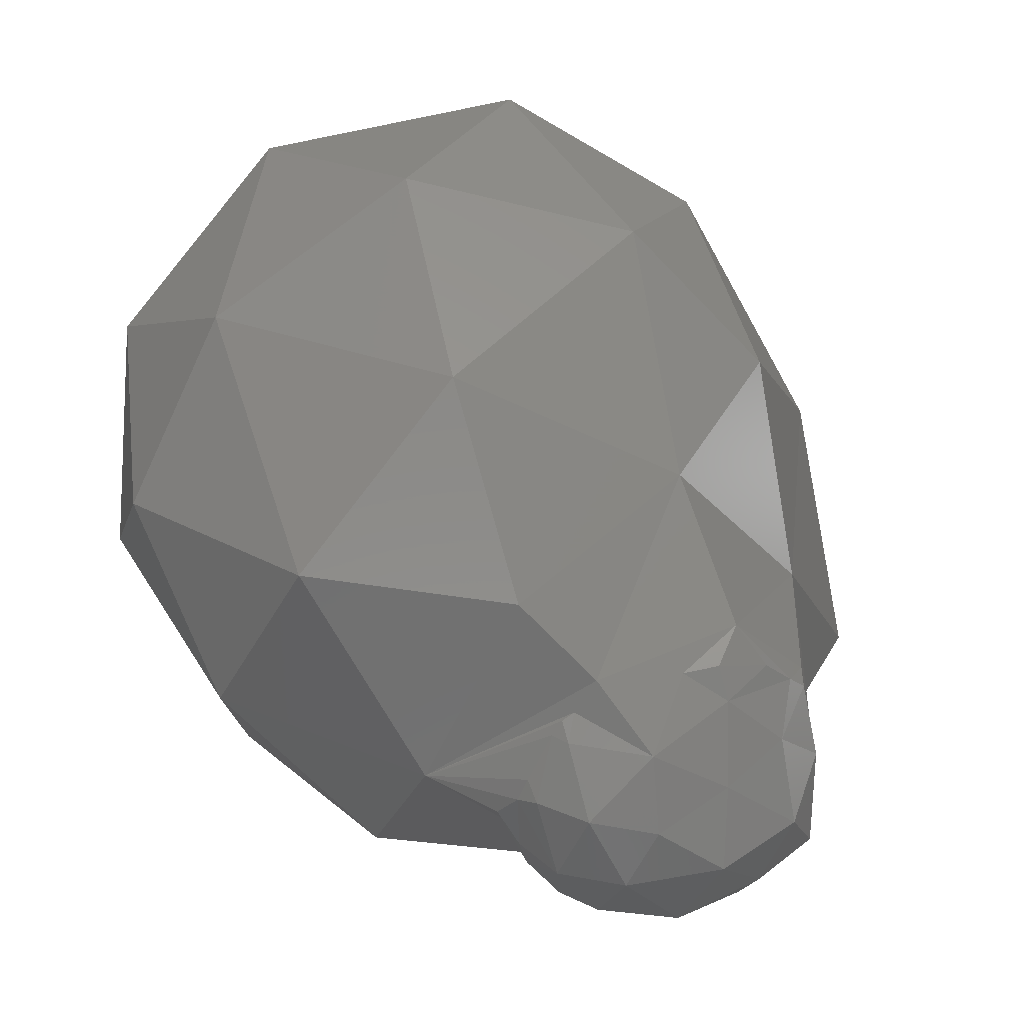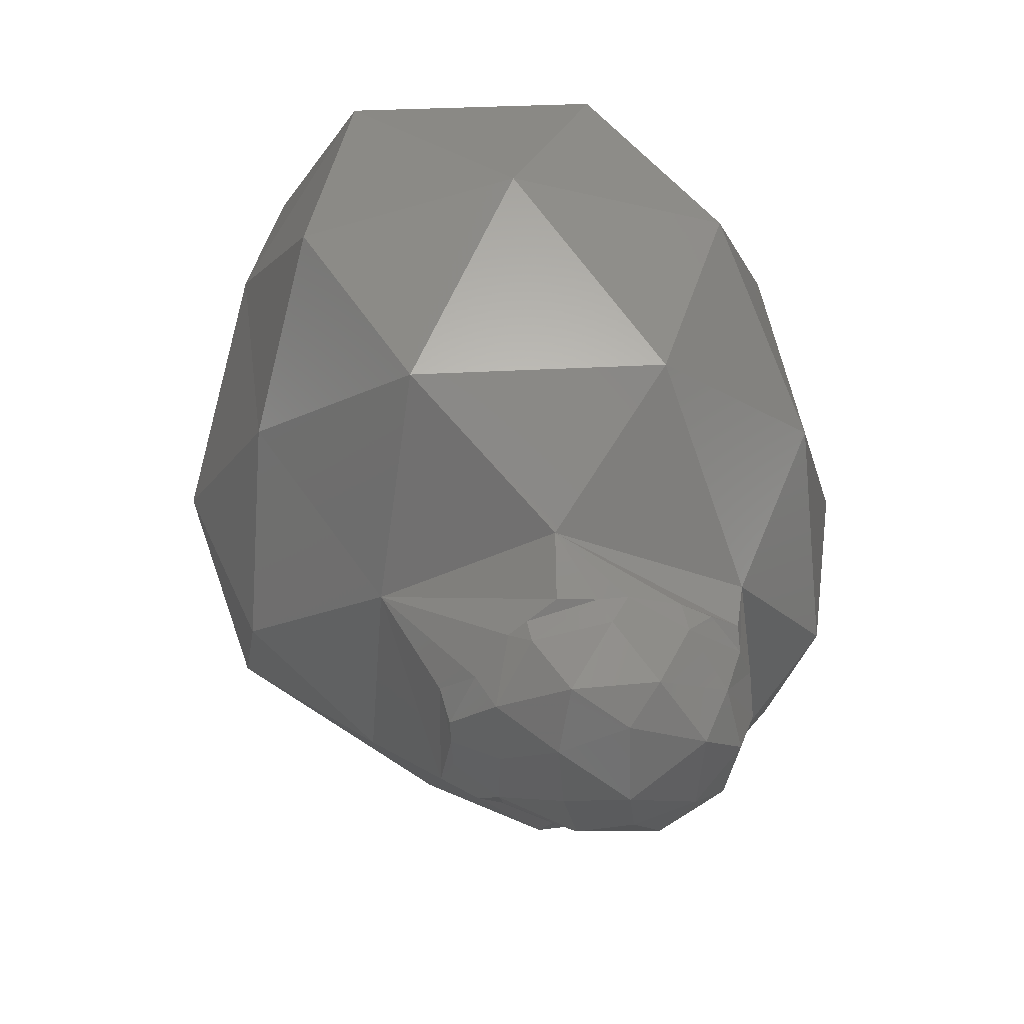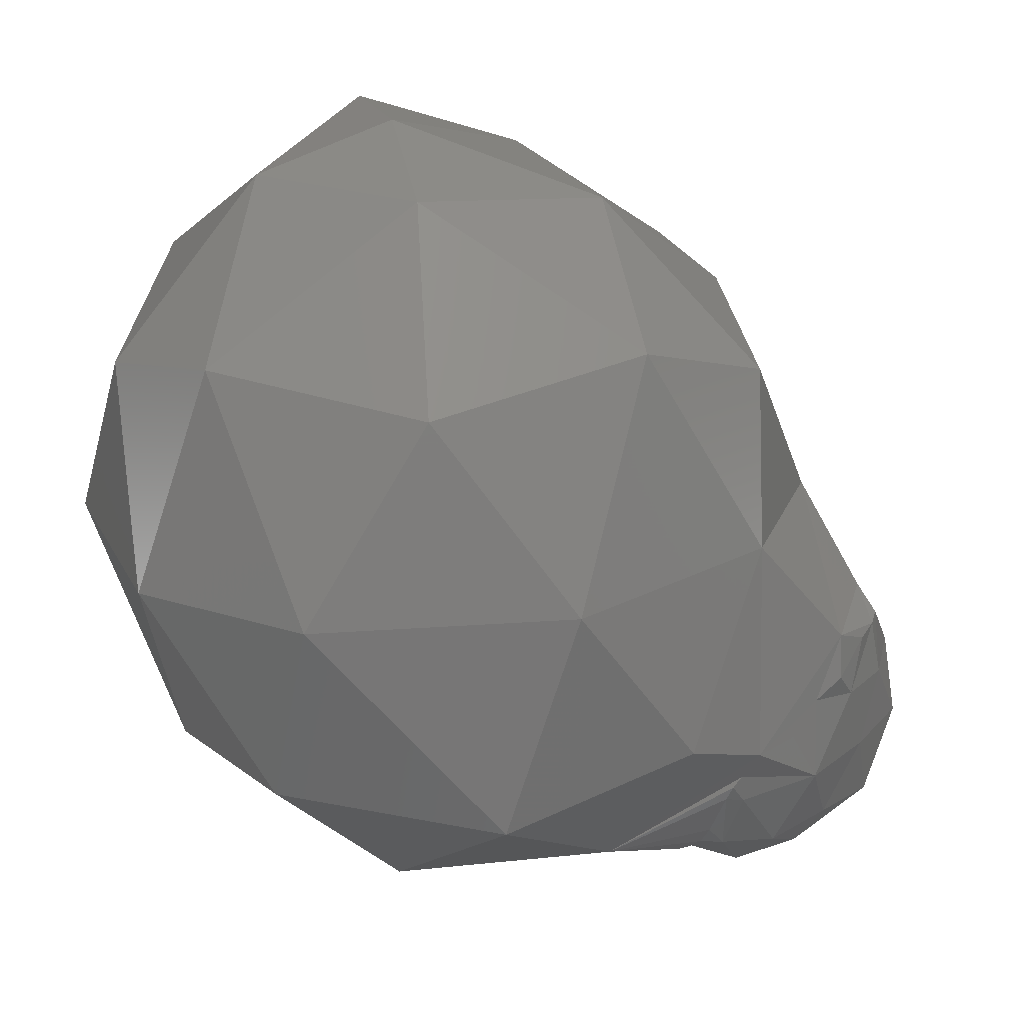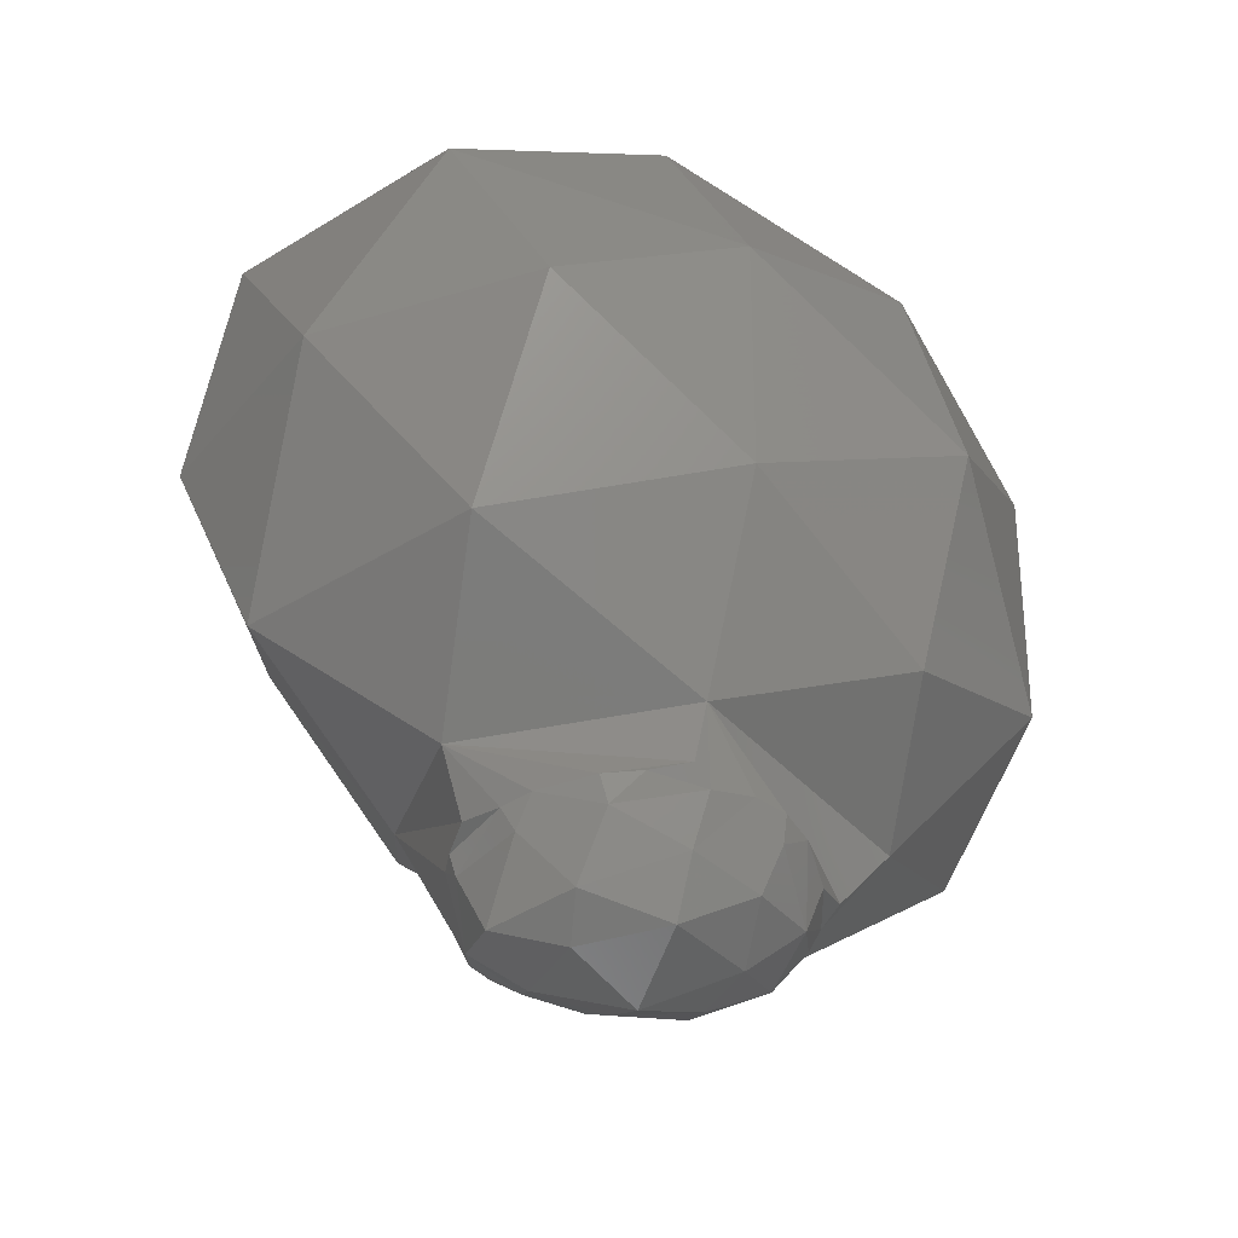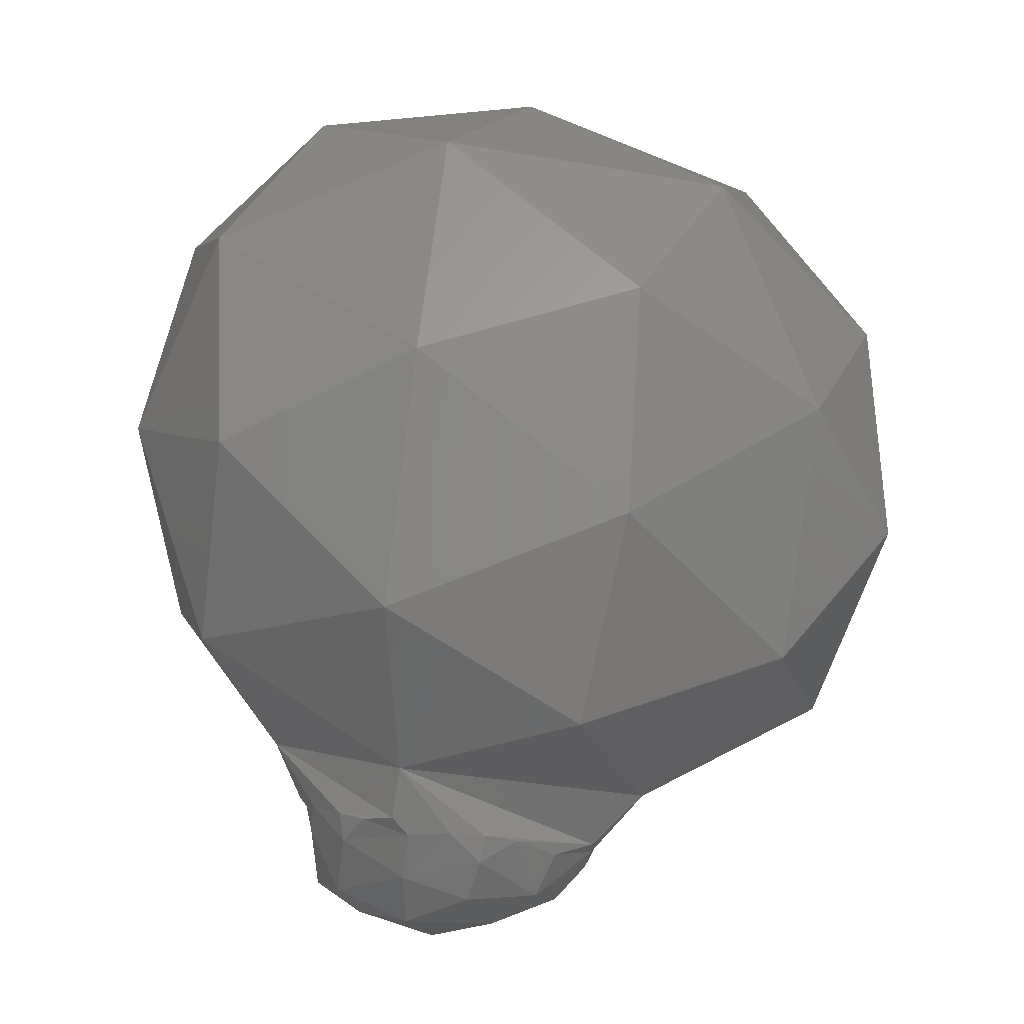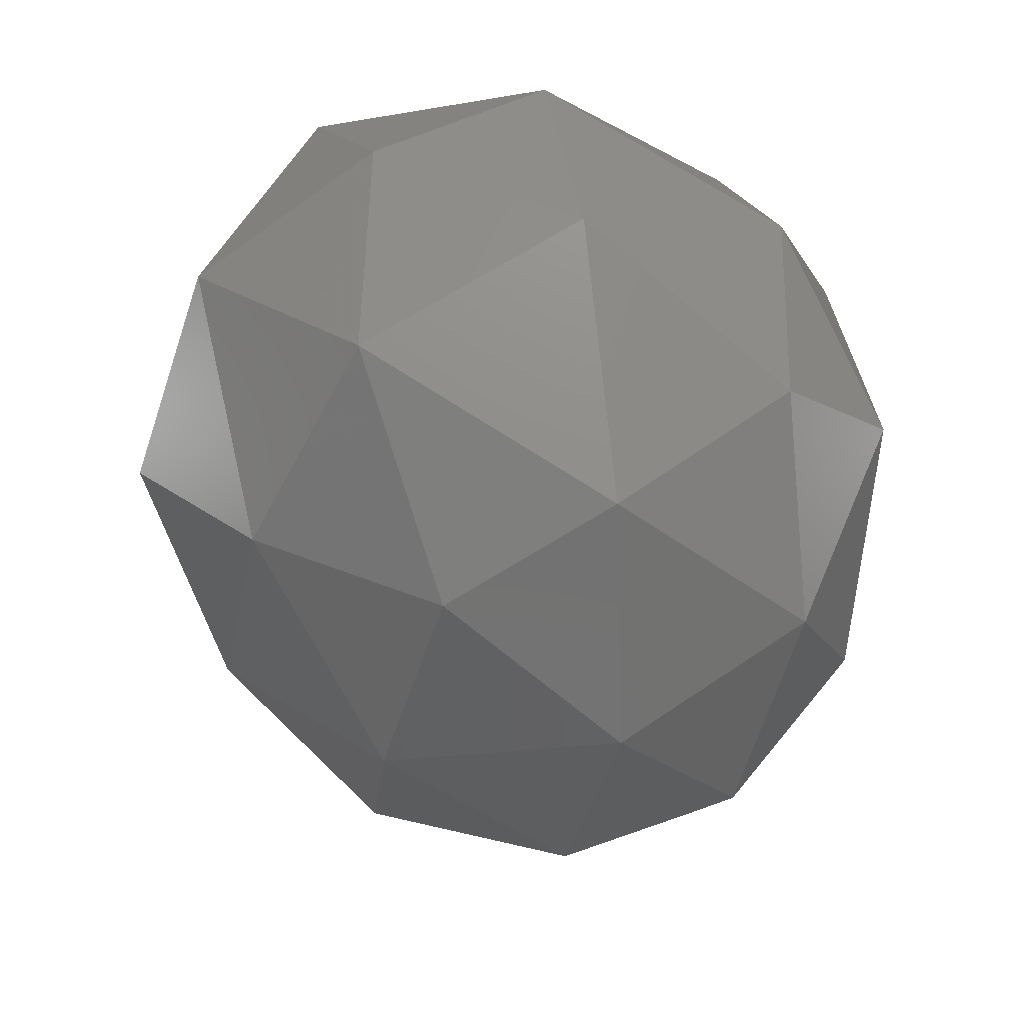
<metadata>
{"format":"stl","ext":"stl","renderer":"f3d","projection":"perspective","resolution":1024,"background":"white","views":[{"elev":29.3,"azim":153.9,"up":"+Y"},{"elev":-38.9,"azim":-47.0,"up":"+Z"},{"elev":67.1,"azim":124.0,"up":"+Y"},{"elev":-28.8,"azim":-6.1,"up":"+Z"},{"elev":9.1,"azim":32.8,"up":"+Z"},{"elev":57.0,"azim":72.2,"up":"+Z"}]}
</metadata>
<code>
# stl→obj: 93 verts, 182 faces
v 0.0264 -0.0005237 -0.001759
v 0.02643 -0.000128 -0.001378
v 0.02664 -0.0006418 -0.001302
v 0.02605 -0.002316 -0.002088
v 0.02696 -0.001095 -0.0009408
v 0.02646 -0.002062 -0.001037
v 0.0256 -0.0006833 -0.002709
v 0.02563 0.0008158 -0.001744
v 0.02496 -0.003746 -0.002002
v 0.0254 -0.00383 -0.0009599
v 0.02356 -0.004524 -0.001471
v 0.02421 -0.001039 -0.003321
v 0.02481 -0.002434 -0.003009
v 0.02279 -0.002141 -0.003771
v 0.02332 -0.004008 -0.002771
v 0.02243 -0.0004088 -0.003216
v 0.02195 -0.004762 -0.000718
v 0.02179 -0.0047 -6.02e-05
v 0.02057 -0.004132 -0.0002195
v 0.02028 -0.003888 -0.000954
v 0.02139 -0.003367 -0.003048
v 0.0214 -0.004286 -0.002223
v 0.01981 -0.003028 -0.002636
v 0.02075 3.164e-05 -0.002666
v 0.02072 -0.001811 -0.003331
v 0.01955 -0.0009629 -0.002275
v 0.01926 -0.002349 -0.001266
v 0.02 -0.00371 -0.000393
v 0.01931 -0.003073 -0.0004341
v 0.01912 -0.002322 -0.0007821
v 0.0221 0.00134 -0.002512
v 0.02018 0.001072 -0.00199
v 0.02086 0.001648 -0.002036
v 0.02412 0.0006761 -0.002829
v 0.02389 -0.004714 -0.0002994
v 0.02357 -0.004944 0.0001576
v 0.02265 -0.004883 -3.367e-05
v 0.02481 -0.004281 -0.0002033
v 0.02549 -0.00376 -0.0002836
v 0.02535 0.001373 -0.001467
v 0.02397 0.00181 -0.001996
v 0.0249 0.00215 -0.001619
v 0.026 -0.003087 -0.0004994
v 0.03238 0.004209 0.00668
v 0.03074 0.006249 0.01145
v 0.03176 0.001392 0.01006
v 0.02673 0.007086 0.01501
v 0.02666 0.009816 0.01216
v 0.03149 0.0002252 0.00412
v 0.03031 0.004345 0.001861
v 0.02994 0.008061 0.007332
v 0.02173 0.008847 0.0145
v 0.02868 -0.001926 0.01307
v 0.02863 0.002197 0.01531
v 0.02346 -0.002259 0.01642
v 0.02828 -0.003899 0.002899
v 0.02949 -0.003787 0.008039
v 0.02461 -0.006635 0.005779
v 0.02624 0.003822 -0.0005158
v 0.0281 -0.0006051 0.0003723
v 0.02563 0.001211 -0.001429
v 0.02586 0.0008897 -0.001409
v 0.02527 0.0106 0.007226
v 0.02627 0.007866 0.002631
v 0.02086 0.009507 0.004527
v 0.02218 0.00354 0.01727
v 0.02477 -0.005492 0.01173
v 0.02382 -0.004955 0.001439
v 0.02169 0.005331 0.0006477
v 0.02296 0.002003 -0.001988
v 0.02218 0.002088 -0.002186
v 0.02148 0.00268 -0.001694
v 0.0211 0.01072 0.01041
v 0.01832 -0.0004025 0.01678
v 0.01661 0.004444 0.01553
v 0.0143 -0.0008719 0.01351
v 0.02051 -0.007526 0.009445
v 0.01856 -0.005029 0.01409
v 0.01578 -0.005023 0.009185
v 0.01886 -0.003458 0.001014
v 0.01915 -0.006683 0.004396
v 0.01497 -0.002551 0.003869
v 0.01836 0.006408 0.002881
v 0.01814 0.001491 0.001327
v 0.01534 0.003142 0.005716
v 0.01863 0.008466 0.01292
v 0.0176 0.0084 0.007793
v 0.01543 0.004309 0.01162
v 0.01328 -0.0004431 0.008519
v 0.01973 0.0006795 -0.00186
v 0.01934 0.0006383 -0.001124
v 0.01907 -0.001785 -0.0009292
v 0.01923 -0.0006046 -0.001445
f 1 2 3
f 4 1 3
f 3 5 6
f 3 6 4
f 1 4 7
f 1 7 8
f 9 10 11
f 12 13 14
f 9 11 15
f 12 14 16
f 17 18 19
f 19 20 17
f 21 22 23
f 24 25 26
f 26 23 27
f 26 25 23
f 25 21 23
f 23 20 27
f 23 22 20
f 22 17 20
f 27 20 28
f 28 29 30
f 28 30 27
f 20 19 28
f 31 24 32
f 32 33 31
f 16 25 24
f 16 14 25
f 14 21 25
f 15 22 21
f 15 11 22
f 11 17 22
f 31 16 24
f 31 34 16
f 34 12 16
f 14 15 21
f 14 13 15
f 13 9 15
f 17 11 35
f 35 36 37
f 35 37 17
f 11 10 38
f 38 35 11
f 10 39 38
f 40 8 34
f 34 41 42
f 34 42 40
f 8 7 34
f 7 12 34
f 7 13 12
f 7 4 13
f 4 9 13
f 4 10 9
f 4 6 43
f 43 10 4
f 44 45 46
f 47 45 48
f 44 46 49
f 44 49 50
f 44 50 51
f 47 48 52
f 53 54 55
f 56 57 58
f 42 59 60
f 60 5 3
f 60 3 2
f 40 42 60
f 61 40 60
f 60 2 62
f 60 62 61
f 63 64 65
f 47 52 66
f 53 55 67
f 56 58 68
f 69 59 42
f 42 41 70
f 70 71 72
f 72 69 42
f 42 70 72
f 63 65 73
f 74 75 76
f 77 78 79
f 80 81 82
f 83 84 85
f 86 87 88
f 88 85 89
f 88 87 85
f 87 83 85
f 85 82 89
f 85 84 82
f 84 80 82
f 82 79 89
f 82 81 79
f 81 77 79
f 79 76 89
f 79 78 76
f 78 74 76
f 76 88 89
f 76 75 88
f 75 86 88
f 73 87 86
f 73 65 87
f 65 83 87
f 69 84 83
f 84 69 72
f 72 33 32
f 32 90 91
f 91 84 72
f 72 32 91
f 68 81 80
f 68 58 81
f 58 77 81
f 67 78 77
f 67 55 78
f 55 74 78
f 66 75 74
f 66 52 75
f 52 86 75
f 65 69 83
f 65 64 69
f 64 59 69
f 60 56 68
f 58 67 77
f 58 57 67
f 57 53 67
f 55 66 74
f 55 54 66
f 54 47 66
f 52 73 86
f 52 48 73
f 48 63 73
f 51 64 63
f 51 50 64
f 50 59 64
f 50 60 59
f 50 49 60
f 49 56 60
f 49 57 56
f 49 46 57
f 46 53 57
f 48 51 63
f 48 45 51
f 45 44 51
f 46 54 53
f 46 45 54
f 45 47 54
f 30 92 27
f 68 36 35
f 68 35 38
f 5 60 68
f 43 6 5
f 68 38 39
f 39 43 5
f 39 5 68
f 1 8 62
f 62 2 1
f 84 91 93
f 92 30 29
f 84 93 92
f 29 80 84
f 92 29 84
f 43 39 10
f 80 29 28
f 80 28 19
f 36 68 80
f 18 37 36
f 80 19 18
f 18 36 80
f 40 61 8
f 93 91 90
f 90 26 93
f 70 41 34
f 34 31 70
f 61 62 8
f 37 18 17
f 71 70 31
f 90 32 24
f 24 26 90
f 92 93 26
f 26 27 92
f 33 72 71
f 71 31 33

</code>
